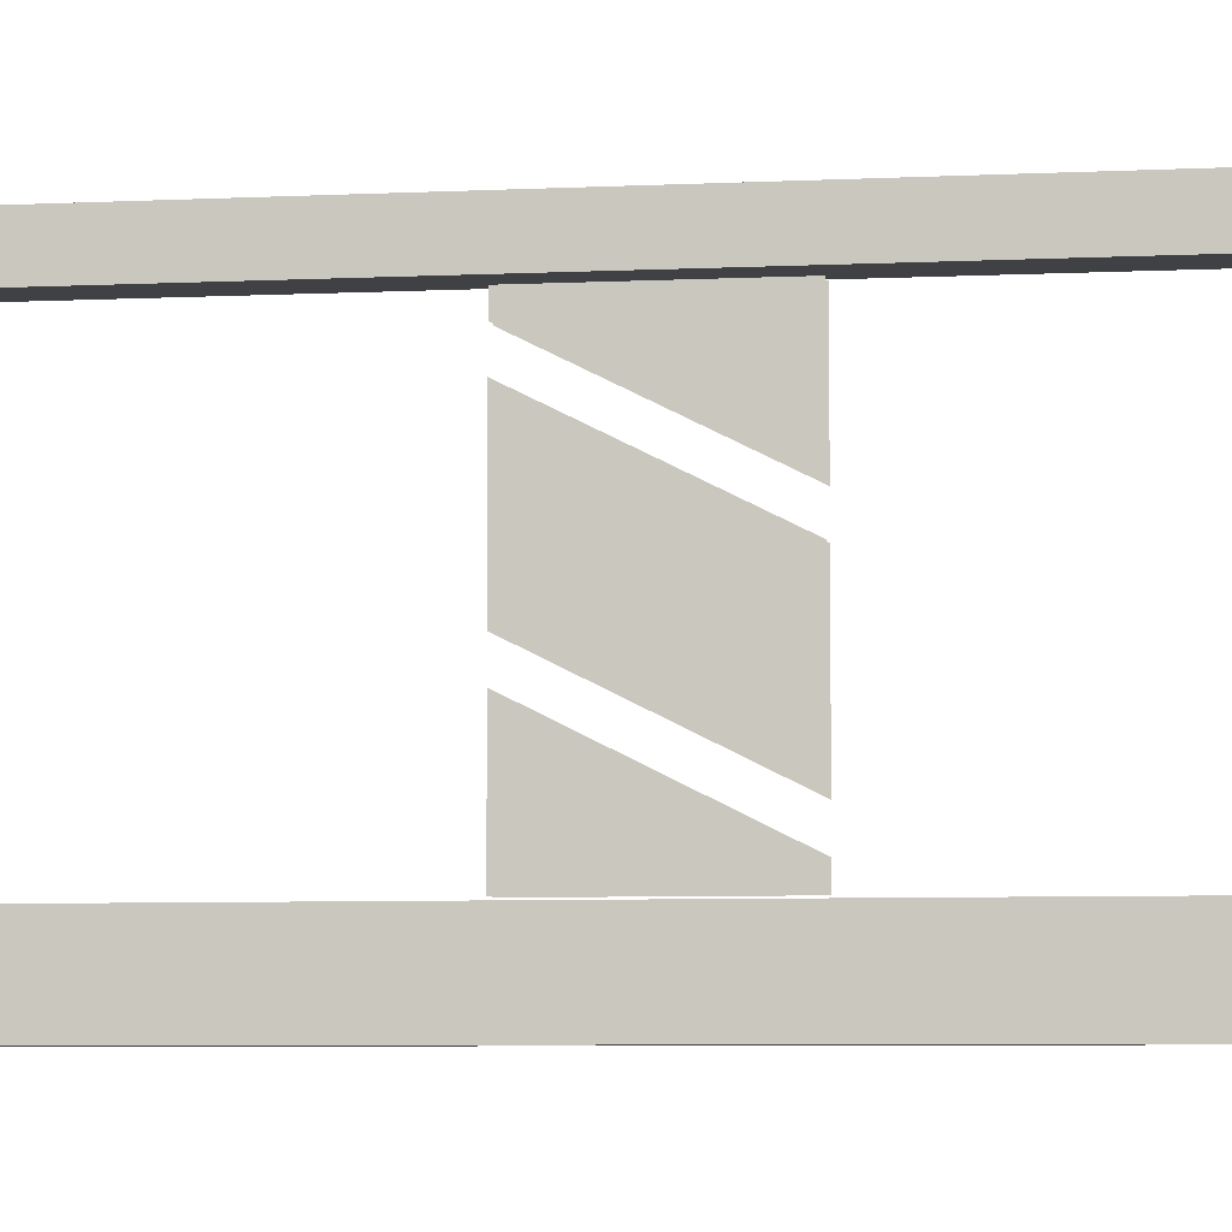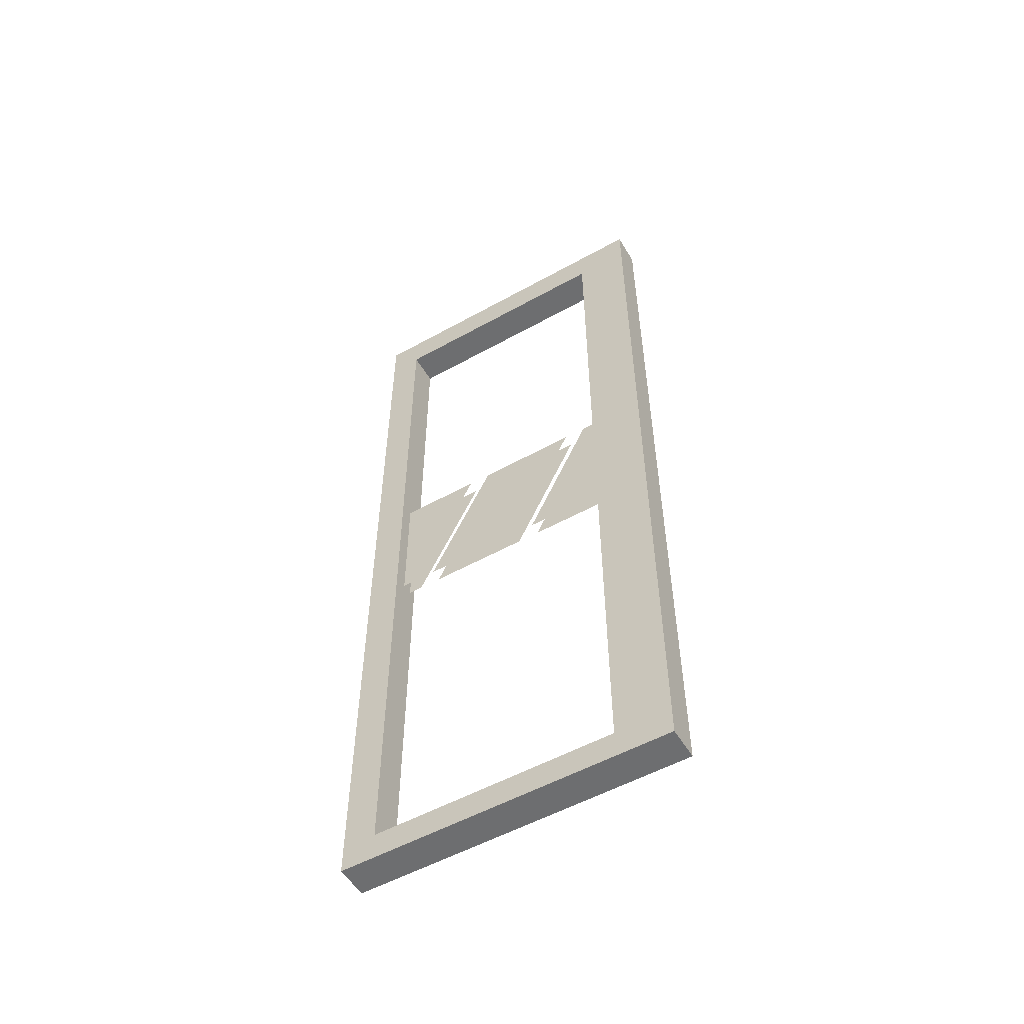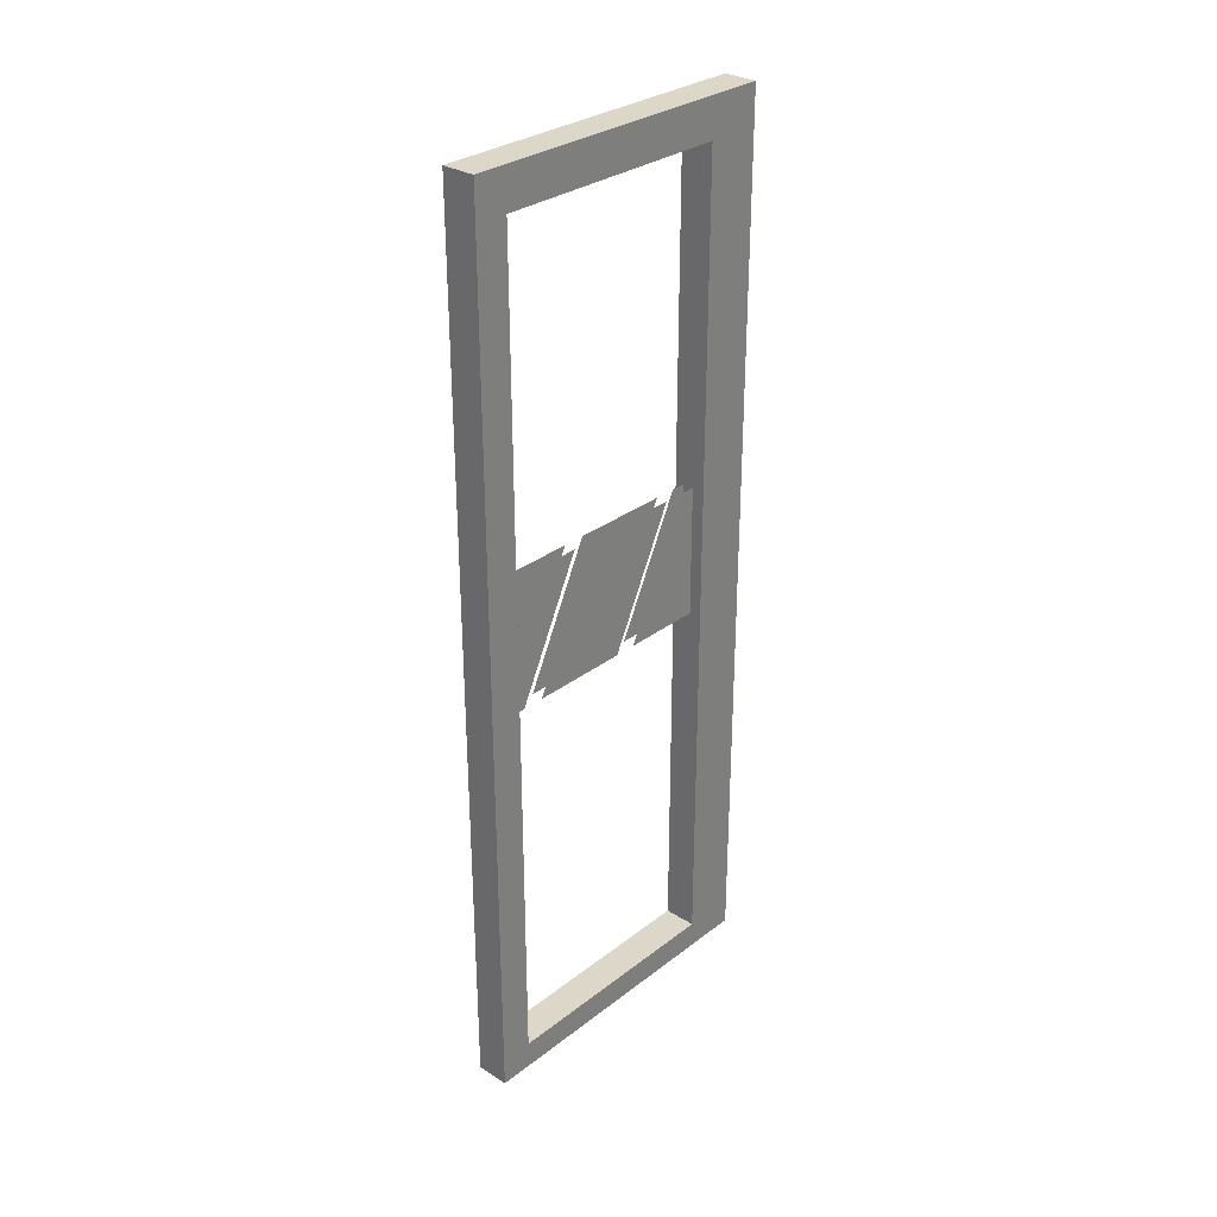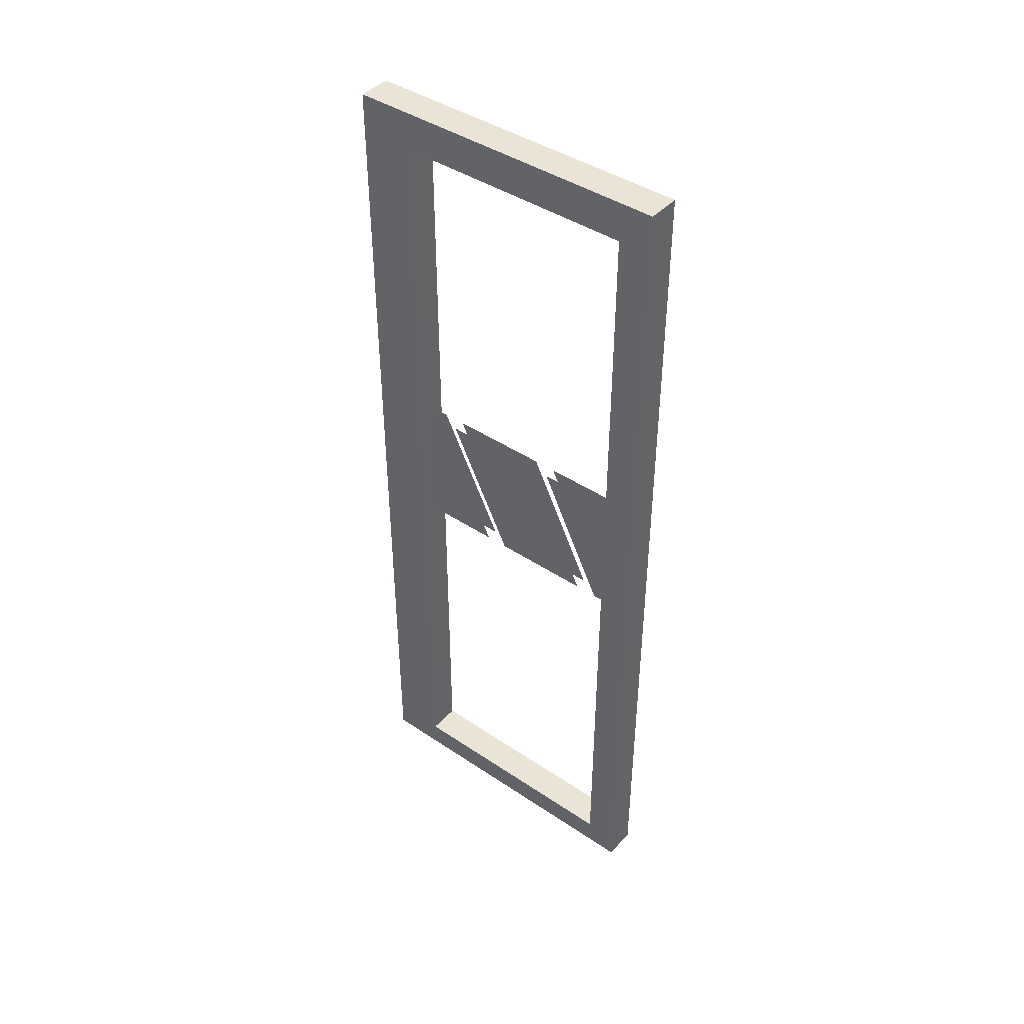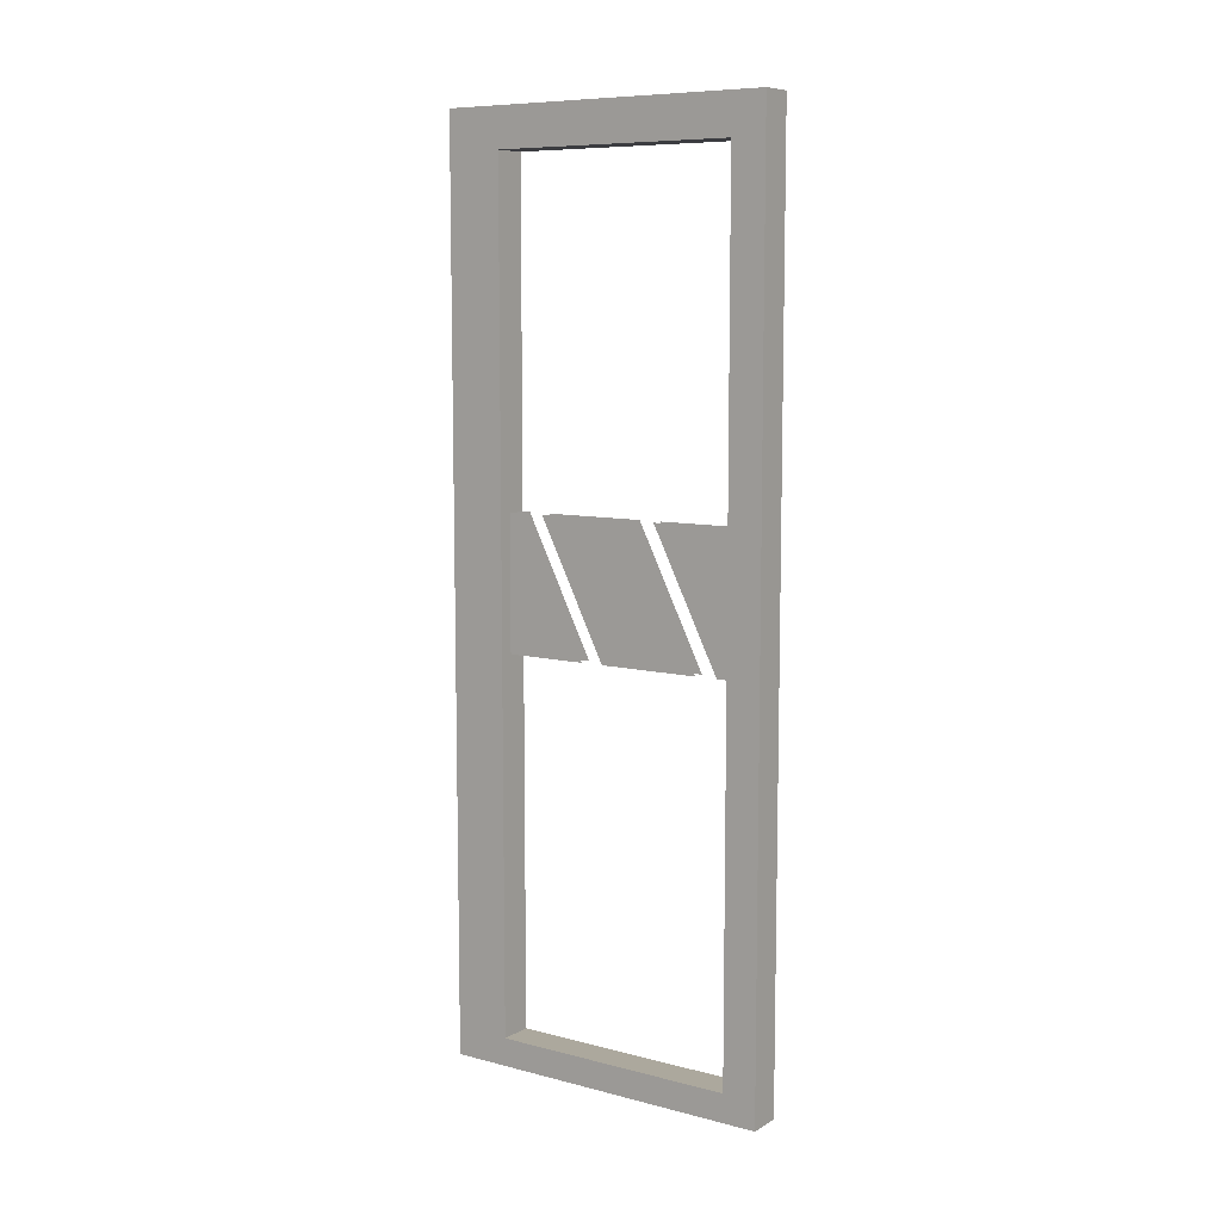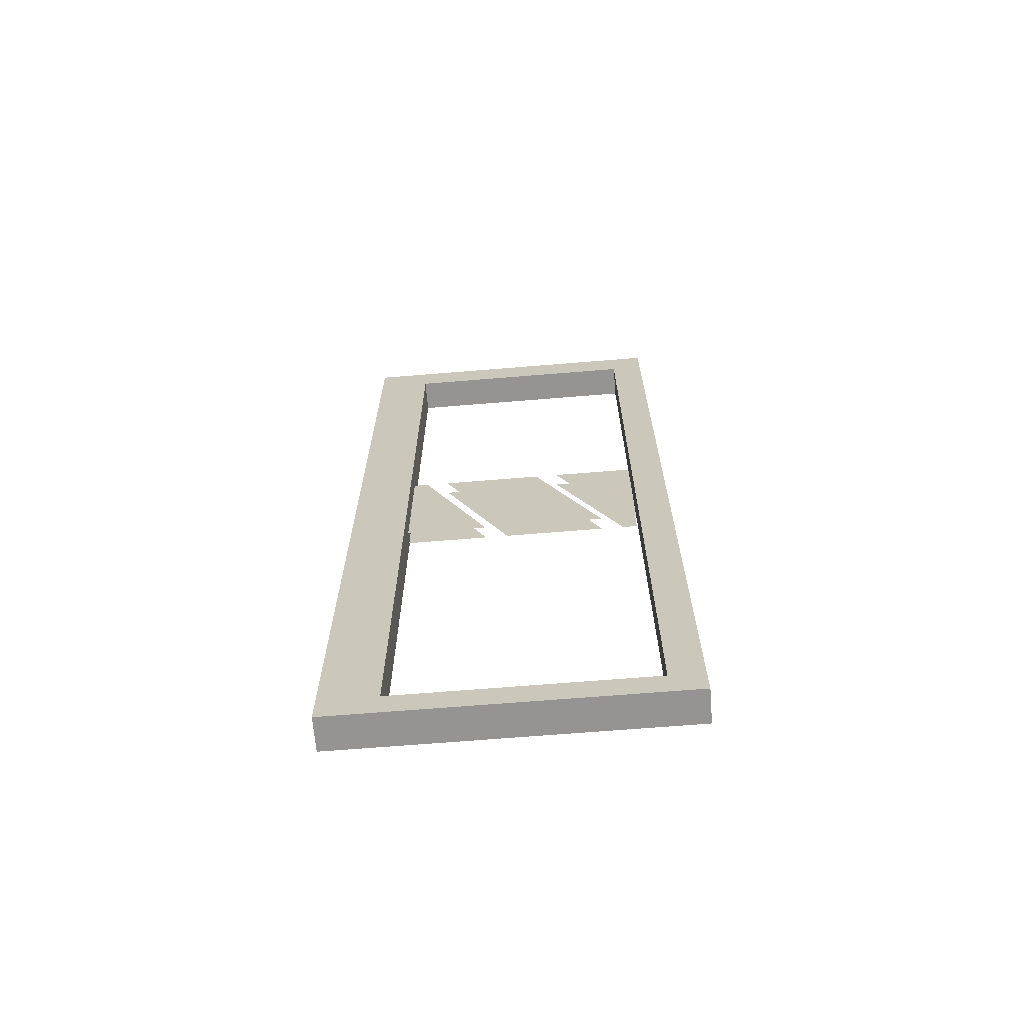
<metadata>
{"format":"obj","ext":"obj","renderer":"f3d","projection":"perspective","resolution":1024,"background":"white","views":[{"elev":-5.8,"azim":99.1,"up":"+Z"},{"elev":-54.3,"azim":120.5,"up":"+Y"},{"elev":30.3,"azim":42.2,"up":"+Y"},{"elev":42.7,"azim":-51.3,"up":"+Y"},{"elev":8.6,"azim":-55.4,"up":"+Y"},{"elev":-67.2,"azim":-85.3,"up":"+Y"}]}
</metadata>
<code>
o Glass_Double_Door_Right_2_Glass_Double_Door_Right
v 14.96 0.0635 -39.65
v 14.96 1.968 -39.65
v 14.96 0.0635 -39.09
v 14.96 1.968 -39.09
v 14.88 0.0635 -39.65
v 14.88 1.968 -39.65
v 14.88 0.0635 -39.09
v 14.88 1.968 -39.09
v 14.96 2.057 -39.01
v 14.96 0 -39.01
v 14.88 0 -39.01
v 14.88 2.057 -39.01
v 14.96 0 -39.78
v 14.96 2.057 -39.78
v 14.88 2.057 -39.78
v 14.88 0 -39.78
v 14.94 1.219 -39.33
v 14.94 0.9144 -39.18
v 14.94 1.219 -39.56
v 14.94 0.9144 -39.41
v 14.94 1.219 -39.61
v 14.94 0.9144 -39.46
v 14.94 1.219 -39.64
v 14.94 0.9144 -39.64
v 14.94 1.219 -39.1
v 14.94 0.9144 -39.1
v 14.94 1.219 -39.28
v 14.94 0.9144 -39.13
v 14.91 1.219 -39.33
v 14.91 0.9144 -39.18
v 14.91 1.219 -39.56
v 14.91 0.9144 -39.41
v 14.91 1.219 -39.61
v 14.91 0.9144 -39.46
v 14.91 1.219 -39.64
v 14.91 0.9144 -39.64
v 14.91 1.219 -39.1
v 14.91 0.9144 -39.1
v 14.91 1.219 -39.28
v 14.91 0.9144 -39.13
f 6 1 2
f 8 11 12
f 14 12 9
f 9 11 10
f 11 13 10
f 15 13 16
f 1 10 13
f 2 13 14
f 2 9 4
f 5 11 7
f 6 12 15
f 6 16 5
f 5 3 1
f 8 2 4
f 7 4 3
f 4 10 3
f 17 20 19
f 21 24 23
f 25 28 27
f 29 32 30
f 33 36 34
f 37 40 38
f 6 5 1
f 8 7 11
f 14 15 12
f 9 12 11
f 11 16 13
f 15 14 13
f 1 3 10
f 2 1 13
f 2 14 9
f 5 16 11
f 6 8 12
f 6 15 16
f 5 7 3
f 8 6 2
f 7 8 4
f 4 9 10
f 17 18 20
f 21 22 24
f 25 26 28
f 29 31 32
f 33 35 36
f 37 39 40

</code>
